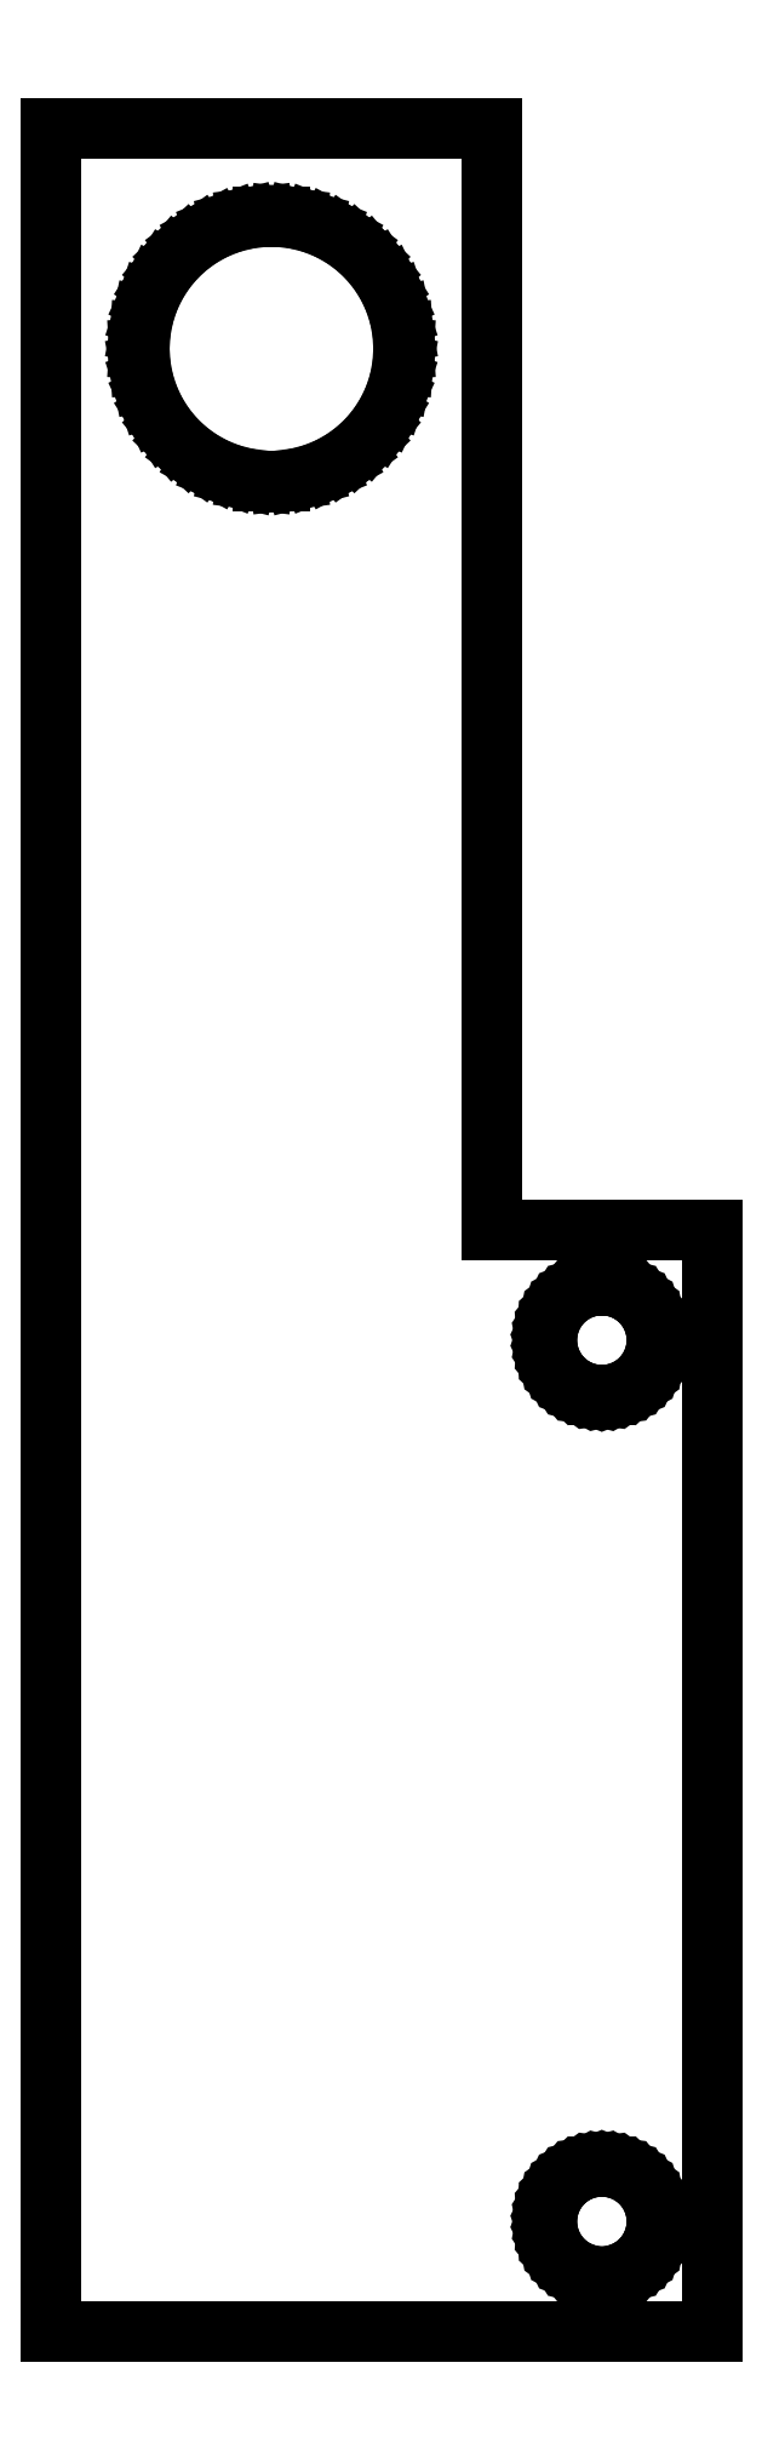
<metadata>
{"format":"dxf","ext":"dxf","renderer":"ezdxf+matplotlib","layout":"modelspace","background":"white","min_lineweight":24,"dpi":150}
</metadata>
<code>
0
SECTION
2
ENTITIES
0
LINE
8
0
10
30
20
50
11
20
21
50
0
LINE
8
0
10
20
20
50
11
20
21
100
0
LINE
8
0
10
20
20
100
11
0
21
100
0
LINE
8
0
10
0
20
100
11
0
21
0
0
LINE
8
0
10
0
20
0
11
30
21
0
0
LINE
8
0
10
30
20
0
11
30
21
50
0
LINE
8
0
10
9.623
20
84.01
11
8.876
21
84.11
0
LINE
8
0
10
8.876
20
84.11
11
8.146
21
84.29
0
LINE
8
0
10
8.146
20
84.29
11
7.445
21
84.57
0
LINE
8
0
10
7.445
20
84.57
11
6.785
21
84.93
0
LINE
8
0
10
6.785
20
84.93
11
6.175
21
85.38
0
LINE
8
0
10
6.175
20
85.38
11
5.626
21
85.89
0
LINE
8
0
10
5.626
20
85.89
11
5.146
21
86.47
0
LINE
8
0
10
5.146
20
86.47
11
4.742
21
87.11
0
LINE
8
0
10
4.742
20
87.11
11
4.421
21
87.79
0
LINE
8
0
10
4.421
20
87.79
11
4.188
21
88.51
0
LINE
8
0
10
4.188
20
88.51
11
4.047
21
89.25
0
LINE
8
0
10
4.047
20
89.25
11
4
21
90
0
LINE
8
0
10
4
20
90
11
4.047
21
90.75
0
LINE
8
0
10
4.047
20
90.75
11
4.188
21
91.49
0
LINE
8
0
10
4.188
20
91.49
11
4.421
21
92.21
0
LINE
8
0
10
4.421
20
92.21
11
4.742
21
92.89
0
LINE
8
0
10
4.742
20
92.89
11
5.146
21
93.53
0
LINE
8
0
10
5.146
20
93.53
11
5.626
21
94.11
0
LINE
8
0
10
5.626
20
94.11
11
6.175
21
94.62
0
LINE
8
0
10
6.175
20
94.62
11
6.785
21
95.07
0
LINE
8
0
10
6.785
20
95.07
11
7.445
21
95.43
0
LINE
8
0
10
7.445
20
95.43
11
8.146
21
95.71
0
LINE
8
0
10
8.146
20
95.71
11
8.876
21
95.89
0
LINE
8
0
10
8.876
20
95.89
11
9.623
21
95.99
0
LINE
8
0
10
9.623
20
95.99
11
10.38
21
95.99
0
LINE
8
0
10
10.38
20
95.99
11
11.12
21
95.89
0
LINE
8
0
10
11.12
20
95.89
11
11.85
21
95.71
0
LINE
8
0
10
11.85
20
95.71
11
12.55
21
95.43
0
LINE
8
0
10
12.55
20
95.43
11
13.21
21
95.07
0
LINE
8
0
10
13.21
20
95.07
11
13.82
21
94.62
0
LINE
8
0
10
13.82
20
94.62
11
14.37
21
94.11
0
LINE
8
0
10
14.37
20
94.11
11
14.85
21
93.53
0
LINE
8
0
10
14.85
20
93.53
11
15.26
21
92.89
0
LINE
8
0
10
15.26
20
92.89
11
15.58
21
92.21
0
LINE
8
0
10
15.58
20
92.21
11
15.81
21
91.49
0
LINE
8
0
10
15.81
20
91.49
11
15.95
21
90.75
0
LINE
8
0
10
15.95
20
90.75
11
16
21
90
0
LINE
8
0
10
16
20
90
11
15.95
21
89.25
0
LINE
8
0
10
15.95
20
89.25
11
15.81
21
88.51
0
LINE
8
0
10
15.81
20
88.51
11
15.58
21
87.79
0
LINE
8
0
10
15.58
20
87.79
11
15.26
21
87.11
0
LINE
8
0
10
15.26
20
87.11
11
14.85
21
86.47
0
LINE
8
0
10
14.85
20
86.47
11
14.37
21
85.89
0
LINE
8
0
10
14.37
20
85.89
11
13.82
21
85.38
0
LINE
8
0
10
13.82
20
85.38
11
13.21
21
84.93
0
LINE
8
0
10
13.21
20
84.93
11
12.55
21
84.57
0
LINE
8
0
10
12.55
20
84.57
11
11.85
21
84.29
0
LINE
8
0
10
11.85
20
84.29
11
11.12
21
84.11
0
LINE
8
0
10
11.12
20
84.11
11
10.38
21
84.01
0
LINE
8
0
10
10.38
20
84.01
11
9.623
21
84.01
0
LINE
8
0
10
24.84
20
42.5
11
24.53
21
42.54
0
LINE
8
0
10
24.53
20
42.54
11
24.23
21
42.62
0
LINE
8
0
10
24.23
20
42.62
11
23.94
21
42.74
0
LINE
8
0
10
23.94
20
42.74
11
23.66
21
42.89
0
LINE
8
0
10
23.66
20
42.89
11
23.41
21
43.07
0
LINE
8
0
10
23.41
20
43.07
11
23.18
21
43.29
0
LINE
8
0
10
23.18
20
43.29
11
22.98
21
43.53
0
LINE
8
0
10
22.98
20
43.53
11
22.81
21
43.8
0
LINE
8
0
10
22.81
20
43.8
11
22.68
21
44.08
0
LINE
8
0
10
22.68
20
44.08
11
22.58
21
44.38
0
LINE
8
0
10
22.58
20
44.38
11
22.52
21
44.69
0
LINE
8
0
10
22.52
20
44.69
11
22.5
21
45
0
LINE
8
0
10
22.5
20
45
11
22.52
21
45.31
0
LINE
8
0
10
22.52
20
45.31
11
22.58
21
45.62
0
LINE
8
0
10
22.58
20
45.62
11
22.68
21
45.92
0
LINE
8
0
10
22.68
20
45.92
11
22.81
21
46.2
0
LINE
8
0
10
22.81
20
46.2
11
22.98
21
46.47
0
LINE
8
0
10
22.98
20
46.47
11
23.18
21
46.71
0
LINE
8
0
10
23.18
20
46.71
11
23.41
21
46.93
0
LINE
8
0
10
23.41
20
46.93
11
23.66
21
47.11
0
LINE
8
0
10
23.66
20
47.11
11
23.94
21
47.26
0
LINE
8
0
10
23.94
20
47.26
11
24.23
21
47.38
0
LINE
8
0
10
24.23
20
47.38
11
24.53
21
47.46
0
LINE
8
0
10
24.53
20
47.46
11
24.84
21
47.5
0
LINE
8
0
10
24.84
20
47.5
11
25.16
21
47.5
0
LINE
8
0
10
25.16
20
47.5
11
25.47
21
47.46
0
LINE
8
0
10
25.47
20
47.46
11
25.77
21
47.38
0
LINE
8
0
10
25.77
20
47.38
11
26.06
21
47.26
0
LINE
8
0
10
26.06
20
47.26
11
26.34
21
47.11
0
LINE
8
0
10
26.34
20
47.11
11
26.59
21
46.93
0
LINE
8
0
10
26.59
20
46.93
11
26.82
21
46.71
0
LINE
8
0
10
26.82
20
46.71
11
27.02
21
46.47
0
LINE
8
0
10
27.02
20
46.47
11
27.19
21
46.2
0
LINE
8
0
10
27.19
20
46.2
11
27.32
21
45.92
0
LINE
8
0
10
27.32
20
45.92
11
27.42
21
45.62
0
LINE
8
0
10
27.42
20
45.62
11
27.48
21
45.31
0
LINE
8
0
10
27.48
20
45.31
11
27.5
21
45
0
LINE
8
0
10
27.5
20
45
11
27.48
21
44.69
0
LINE
8
0
10
27.48
20
44.69
11
27.42
21
44.38
0
LINE
8
0
10
27.42
20
44.38
11
27.32
21
44.08
0
LINE
8
0
10
27.32
20
44.08
11
27.19
21
43.8
0
LINE
8
0
10
27.19
20
43.8
11
27.02
21
43.53
0
LINE
8
0
10
27.02
20
43.53
11
26.82
21
43.29
0
LINE
8
0
10
26.82
20
43.29
11
26.59
21
43.07
0
LINE
8
0
10
26.59
20
43.07
11
26.34
21
42.89
0
LINE
8
0
10
26.34
20
42.89
11
26.06
21
42.74
0
LINE
8
0
10
26.06
20
42.74
11
25.77
21
42.62
0
LINE
8
0
10
25.77
20
42.62
11
25.47
21
42.54
0
LINE
8
0
10
25.47
20
42.54
11
25.16
21
42.5
0
LINE
8
0
10
25.16
20
42.5
11
24.84
21
42.5
0
LINE
8
0
10
24.84
20
2.505
11
24.53
21
2.544
0
LINE
8
0
10
24.53
20
2.544
11
24.23
21
2.622
0
LINE
8
0
10
24.23
20
2.622
11
23.94
21
2.738
0
LINE
8
0
10
23.94
20
2.738
11
23.66
21
2.889
0
LINE
8
0
10
23.66
20
2.889
11
23.41
21
3.074
0
LINE
8
0
10
23.41
20
3.074
11
23.18
21
3.289
0
LINE
8
0
10
23.18
20
3.289
11
22.98
21
3.531
0
LINE
8
0
10
22.98
20
3.531
11
22.81
21
3.796
0
LINE
8
0
10
22.81
20
3.796
11
22.68
21
4.08
0
LINE
8
0
10
22.68
20
4.08
11
22.58
21
4.378
0
LINE
8
0
10
22.58
20
4.378
11
22.52
21
4.687
0
LINE
8
0
10
22.52
20
4.687
11
22.5
21
5
0
LINE
8
0
10
22.5
20
5
11
22.52
21
5.313
0
LINE
8
0
10
22.52
20
5.313
11
22.58
21
5.622
0
LINE
8
0
10
22.58
20
5.622
11
22.68
21
5.92
0
LINE
8
0
10
22.68
20
5.92
11
22.81
21
6.204
0
LINE
8
0
10
22.81
20
6.204
11
22.98
21
6.469
0
LINE
8
0
10
22.98
20
6.469
11
23.18
21
6.711
0
LINE
8
0
10
23.18
20
6.711
11
23.41
21
6.926
0
LINE
8
0
10
23.41
20
6.926
11
23.66
21
7.111
0
LINE
8
0
10
23.66
20
7.111
11
23.94
21
7.262
0
LINE
8
0
10
23.94
20
7.262
11
24.23
21
7.378
0
LINE
8
0
10
24.23
20
7.378
11
24.53
21
7.456
0
LINE
8
0
10
24.53
20
7.456
11
24.84
21
7.495
0
LINE
8
0
10
24.84
20
7.495
11
25.16
21
7.495
0
LINE
8
0
10
25.16
20
7.495
11
25.47
21
7.456
0
LINE
8
0
10
25.47
20
7.456
11
25.77
21
7.378
0
LINE
8
0
10
25.77
20
7.378
11
26.06
21
7.262
0
LINE
8
0
10
26.06
20
7.262
11
26.34
21
7.111
0
LINE
8
0
10
26.34
20
7.111
11
26.59
21
6.926
0
LINE
8
0
10
26.59
20
6.926
11
26.82
21
6.711
0
LINE
8
0
10
26.82
20
6.711
11
27.02
21
6.469
0
LINE
8
0
10
27.02
20
6.469
11
27.19
21
6.204
0
LINE
8
0
10
27.19
20
6.204
11
27.32
21
5.92
0
LINE
8
0
10
27.32
20
5.92
11
27.42
21
5.622
0
LINE
8
0
10
27.42
20
5.622
11
27.48
21
5.313
0
LINE
8
0
10
27.48
20
5.313
11
27.5
21
5
0
LINE
8
0
10
27.5
20
5
11
27.48
21
4.687
0
LINE
8
0
10
27.48
20
4.687
11
27.42
21
4.378
0
LINE
8
0
10
27.42
20
4.378
11
27.32
21
4.08
0
LINE
8
0
10
27.32
20
4.08
11
27.19
21
3.796
0
LINE
8
0
10
27.19
20
3.796
11
27.02
21
3.531
0
LINE
8
0
10
27.02
20
3.531
11
26.82
21
3.289
0
LINE
8
0
10
26.82
20
3.289
11
26.59
21
3.074
0
LINE
8
0
10
26.59
20
3.074
11
26.34
21
2.889
0
LINE
8
0
10
26.34
20
2.889
11
26.06
21
2.738
0
LINE
8
0
10
26.06
20
2.738
11
25.77
21
2.622
0
LINE
8
0
10
25.77
20
2.622
11
25.47
21
2.544
0
LINE
8
0
10
25.47
20
2.544
11
25.16
21
2.505
0
LINE
8
0
10
25.16
20
2.505
11
24.84
21
2.505
0
ENDSEC
0
EOF

</code>
